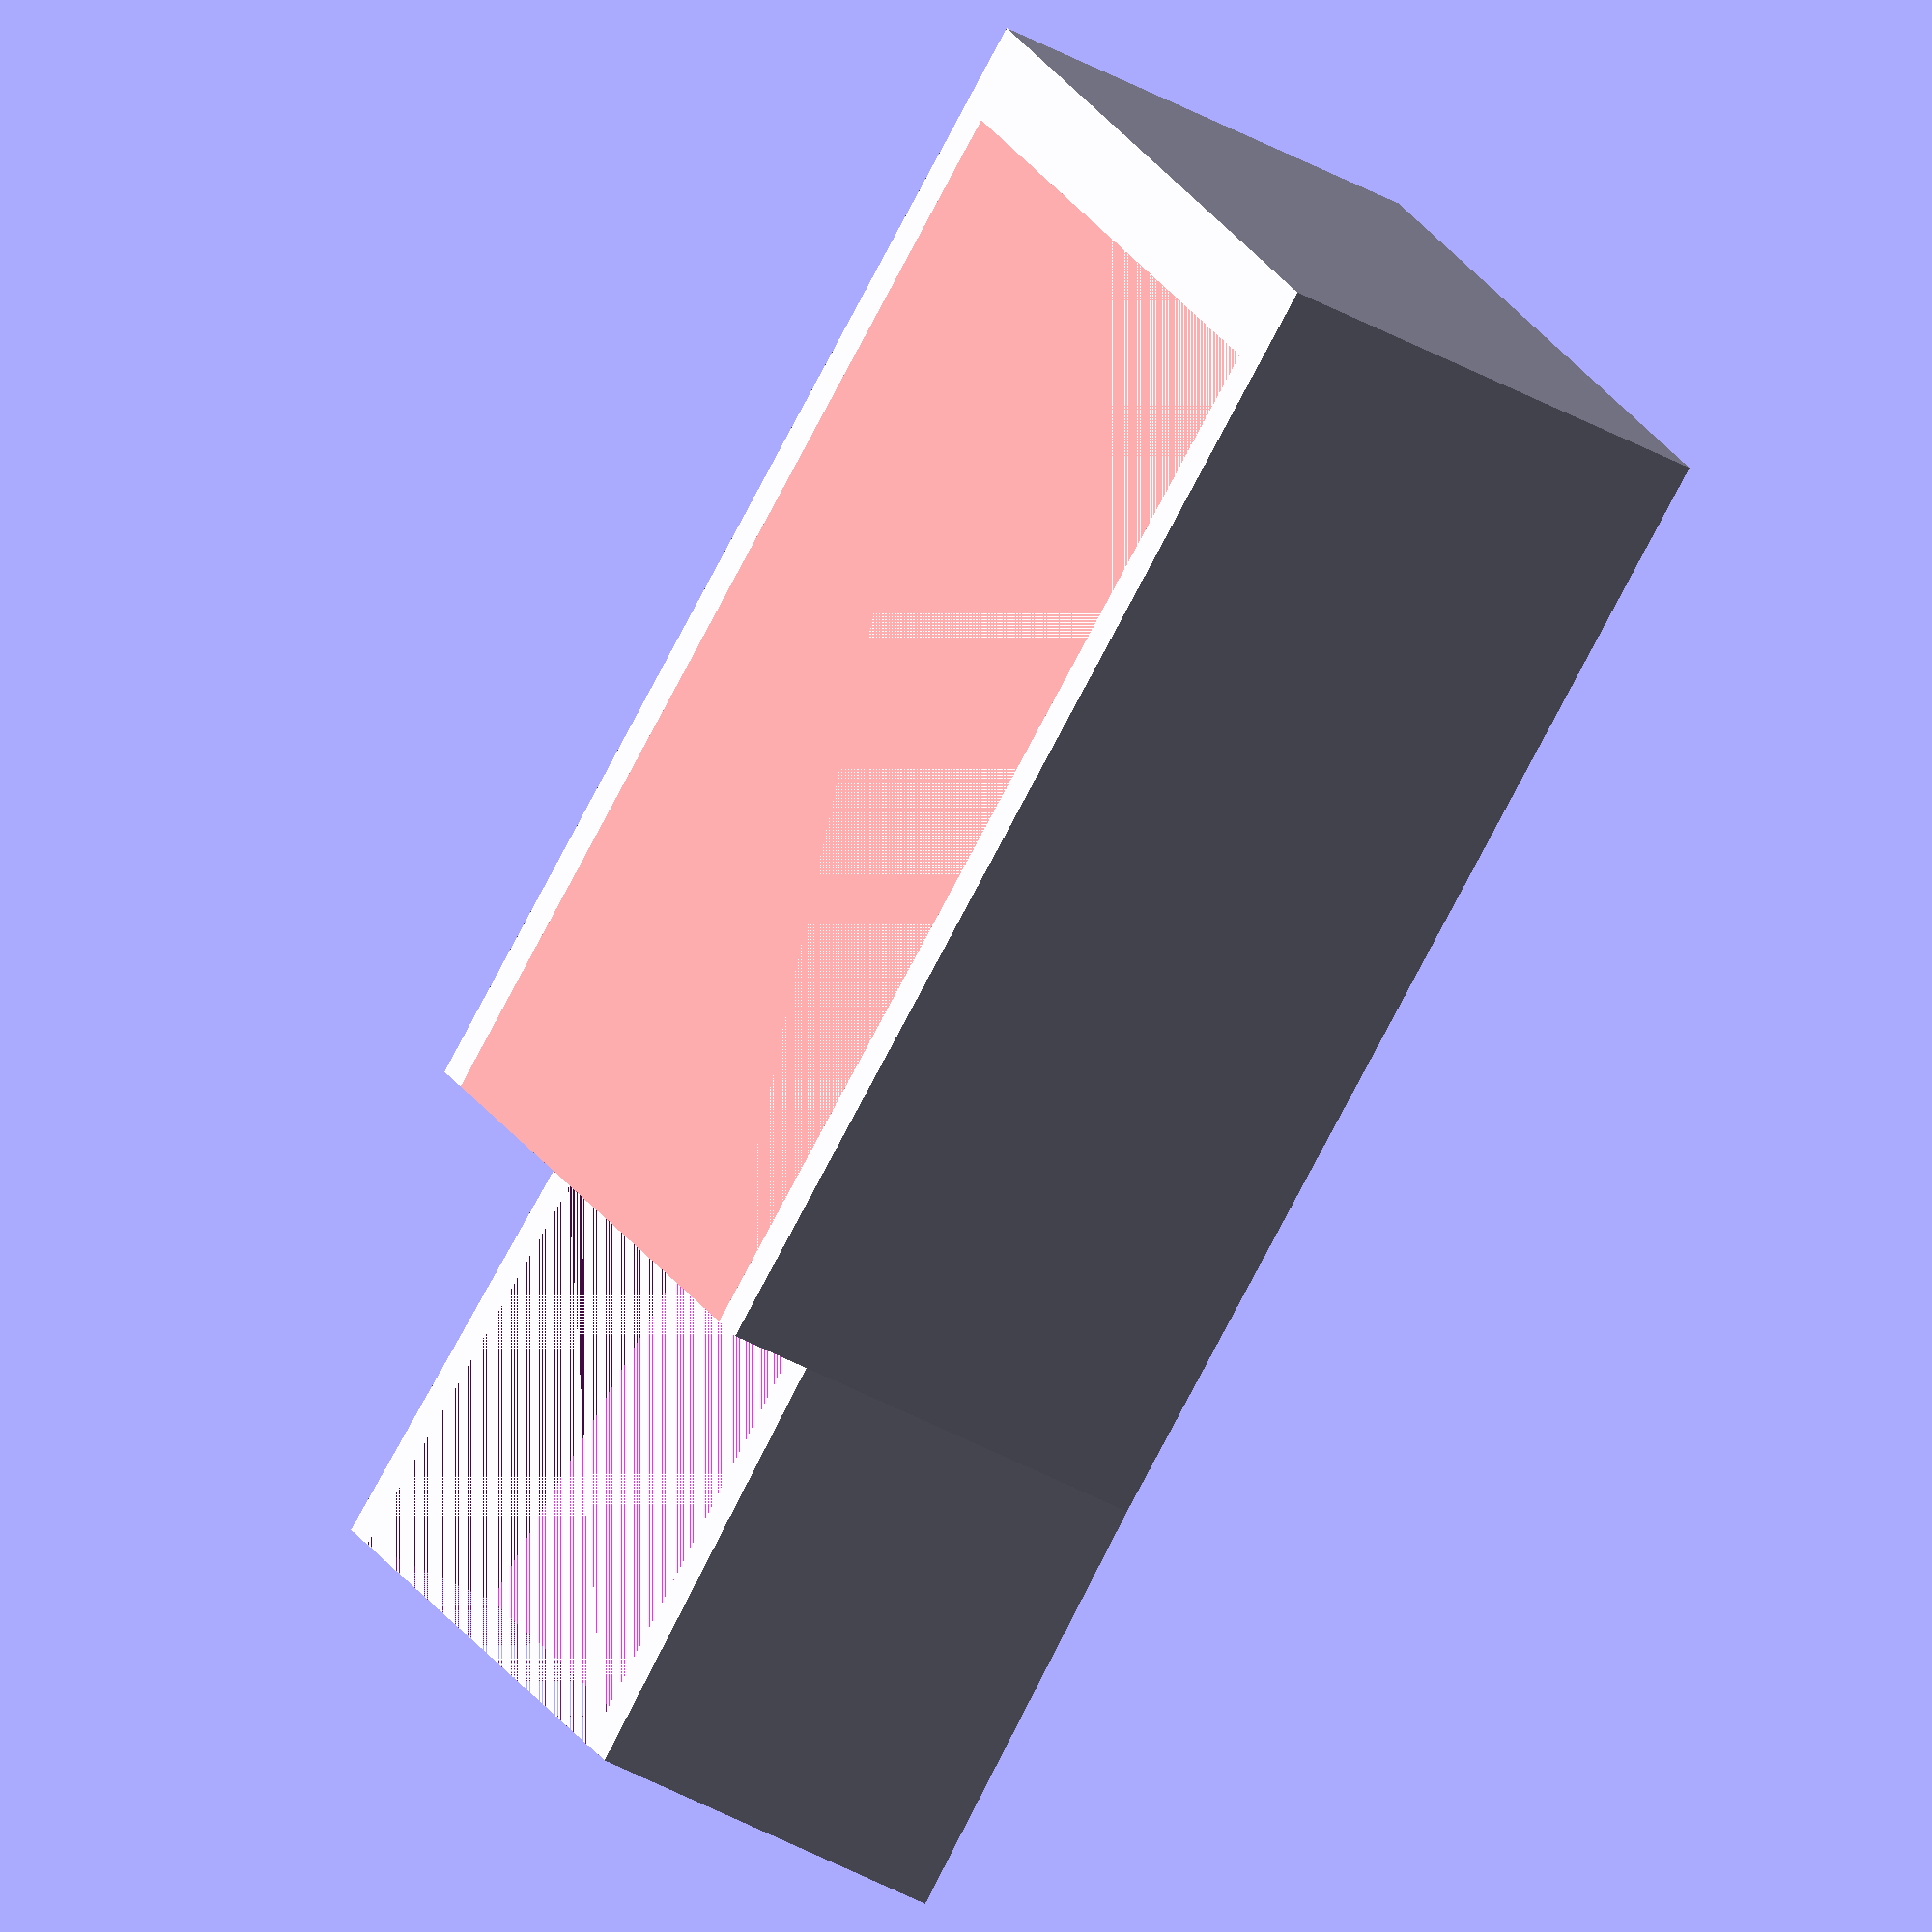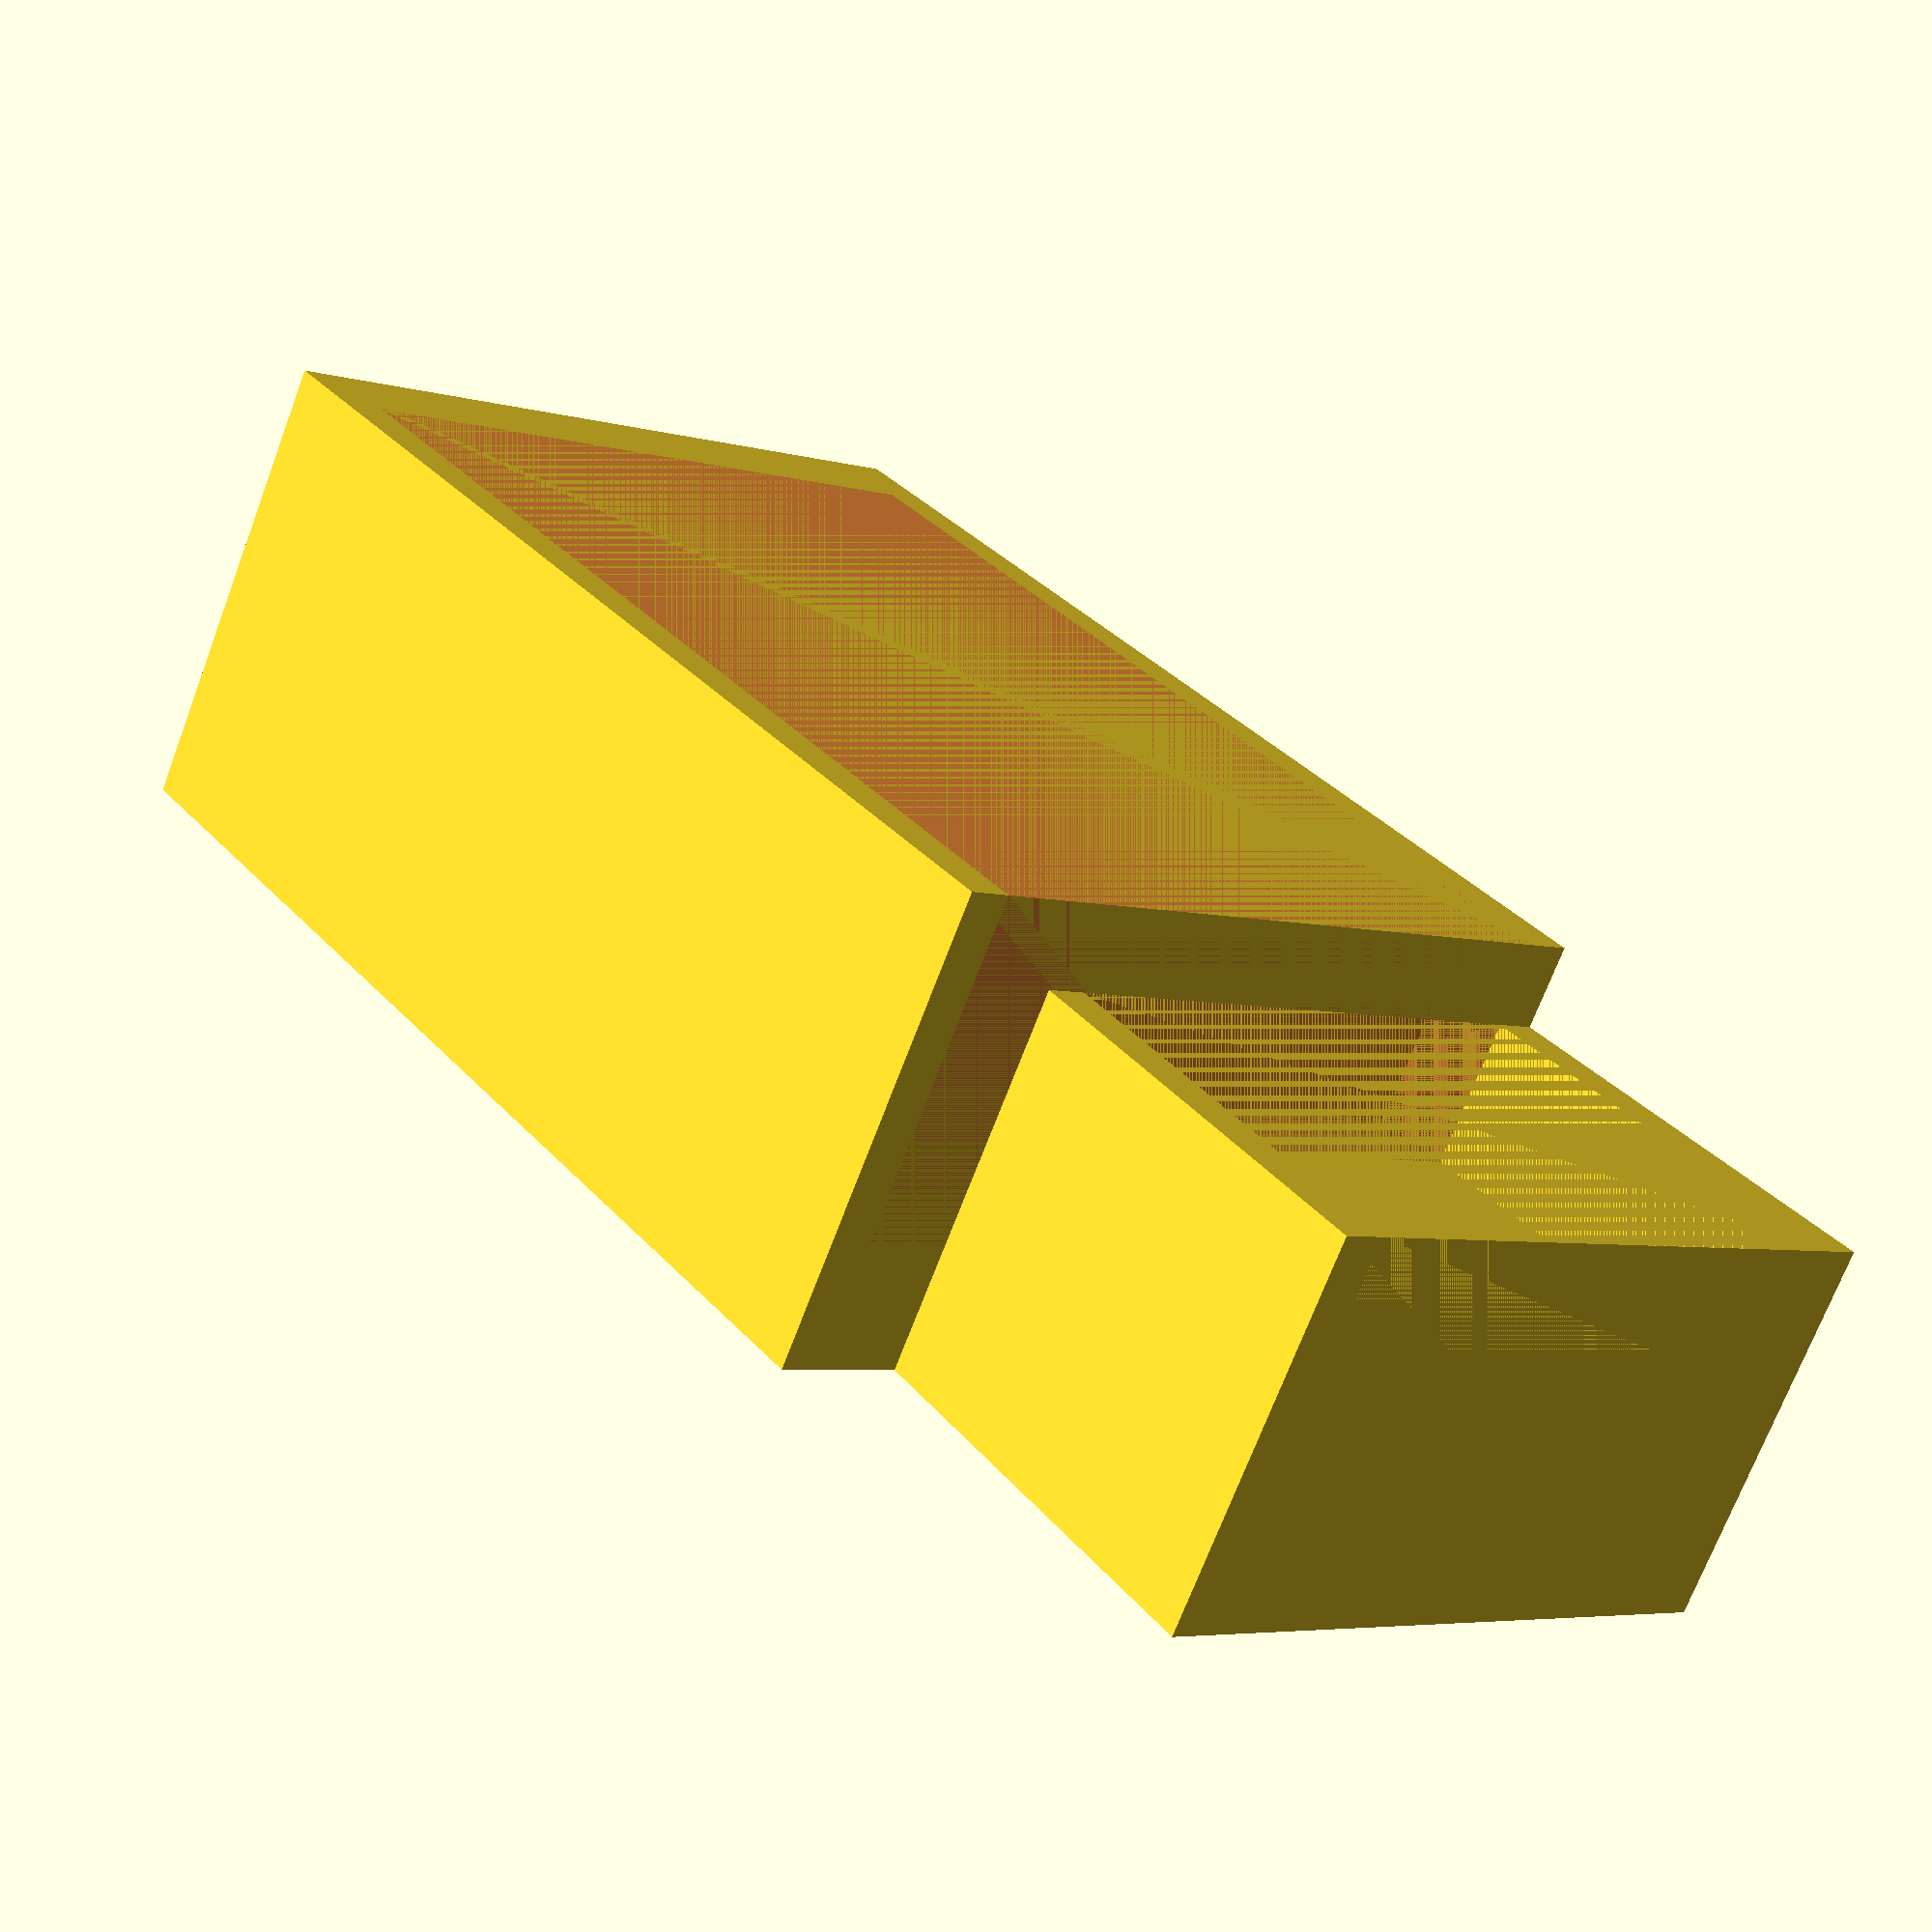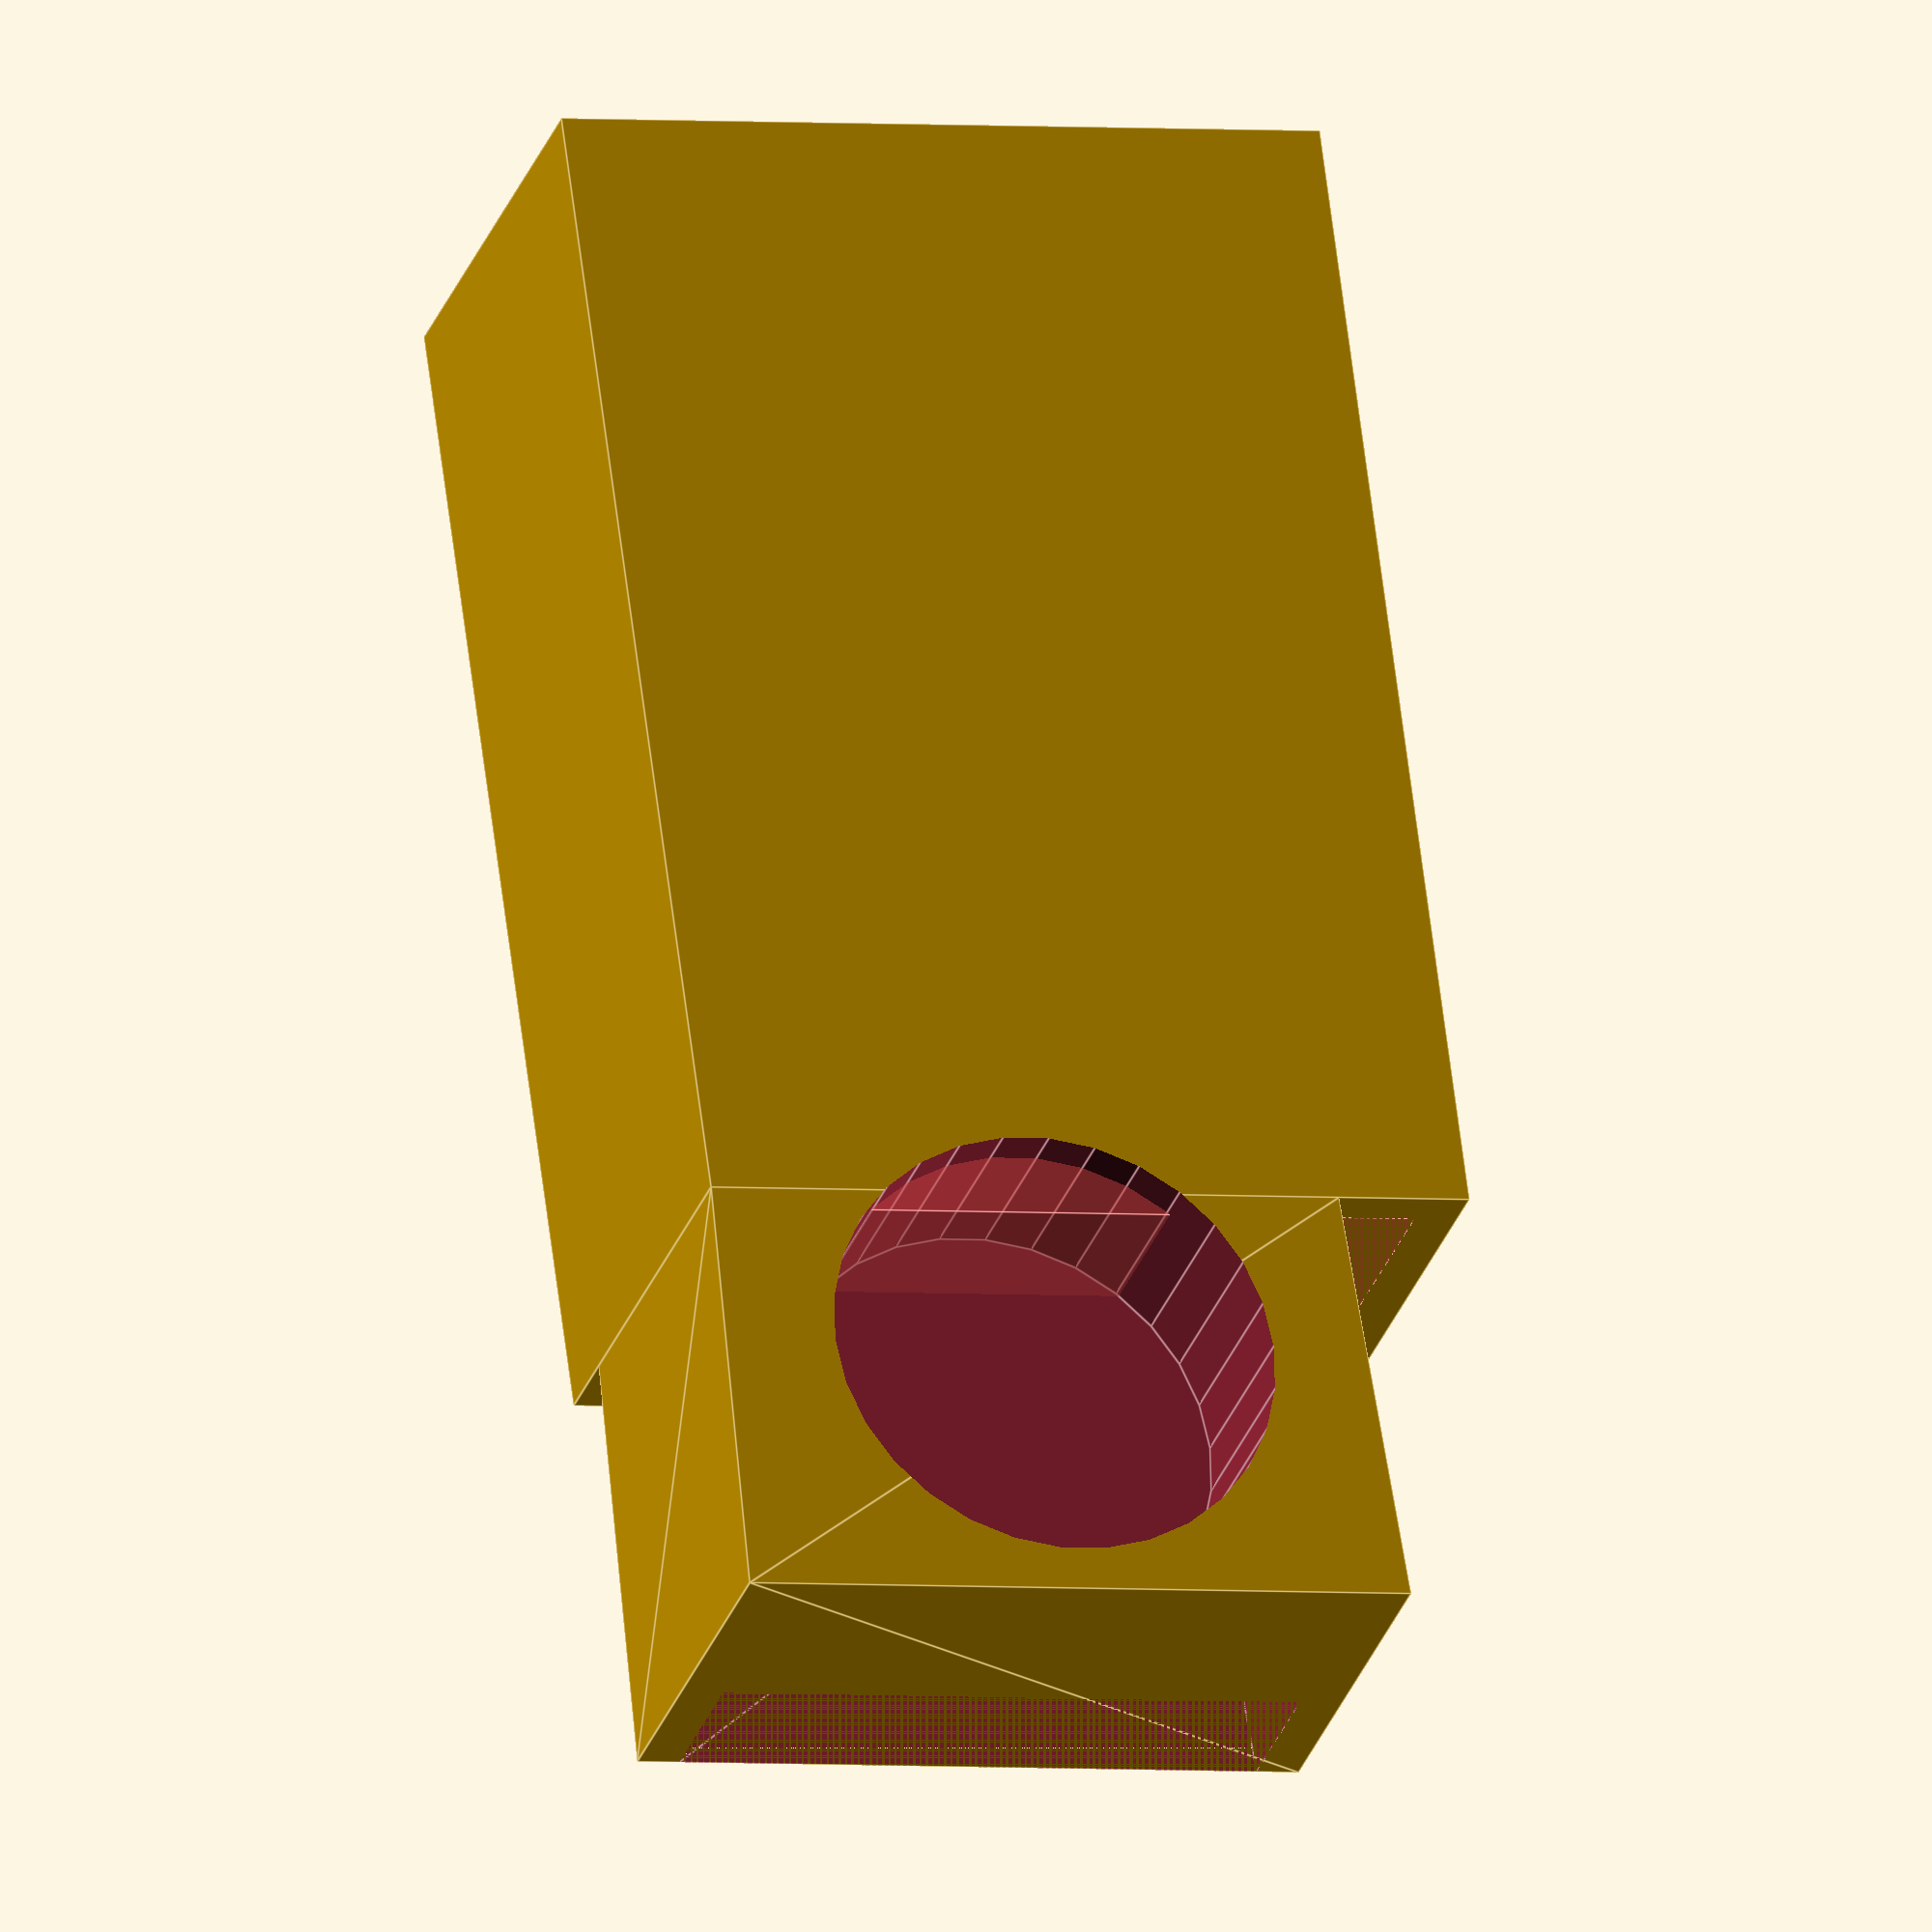
<openscad>
// Use partname to control which object is being rendered:
//
// _partname_values catcher
partname = "display";

// $fa is the minimum angle for a fragment. Minimum value is 0.01.
$fa = 12;
// $fs is the minimum size of a fragment. If high, causes
// fewer-than-$fa-would-indicate surfaces. Minimum is 0.01.
$fs = 0.2;

wall_w = 1;

hold_length = 10;
hold_height = 3.5;
hold_clear_w1_w2 = [13.5+0.2,12.7+0.2];
shield_w = 16;
shield_l = 25;
shield_h = 8;
// for the business end, how much extra height?
shield_h_extension = 2;

magnet_r = 5;
magnet_clear_r = 5.2;
magnet_height_diff = 0.4;

module catcher()
{
  w1_w2_diff = hold_clear_w1_w2[0]-hold_clear_w1_w2[1];

  module hold_helper (height,extra_width)
  {
    linear_extrude(height=height)
    {
      polygon([
        [-w1_w2_diff/2-extra_width/2, 0],
        [hold_clear_w1_w2[0]-w1_w2_diff/2+extra_width/2, 0],
        [hold_clear_w1_w2[1]+extra_width/2, hold_length],
        [-extra_width/2, hold_length],
      ]);
    }
  }
  build_height = max(hold_height+wall_w,shield_h+wall_w);

  difference()
  {
    union()
    {
      hold_helper(build_height,2*wall_w);
      translate([0,hold_length,0])
        // main cage (the shield):
        translate([-wall_w,0,-shield_h_extension])
          cube([shield_w+2*wall_w,shield_l+wall_w+wall_w,shield_h+wall_w+shield_h_extension]);
    }

    union()
    {
      hold_helper(hold_height,0);
      translate([
        hold_clear_w1_w2[0]/2-w1_w2_diff/2/2,
        wall_w+magnet_clear_r,
        hold_height+magnet_height_diff
      ]) {
        cylinder(r=magnet_clear_r,h=build_height);
      }
      translate([0,hold_length,0])
      {
        // main extraction from the shield:
        translate([0,0,-shield_h_extension])
        #
          cube([shield_w,shield_l,shield_h+shield_h_extension]);
        // through from hold to shield:
        translate([0,0,0])
          cube([hold_clear_w1_w2[1],2*wall_w,hold_height]);
      }
    }
  }

}


// Conventions:
// * When an object is rendered using partname, position/rotate it according to
//   printing suggestion, here. (The module itself will be positioned/rotated
//   like it will be, in the put-together "display" situation.)
// * The special value "display" for partname is the product picture for all
//   parts put together.
if ("display" == partname)
{
  catcher();
} else if ("catcher" == partname)
{
    catcher();
}

</openscad>
<views>
elev=217.2 azim=127.8 roll=306.5 proj=o view=wireframe
elev=250.9 azim=218.3 roll=20.7 proj=p view=wireframe
elev=207.9 azim=172.5 roll=196.4 proj=o view=edges
</views>
